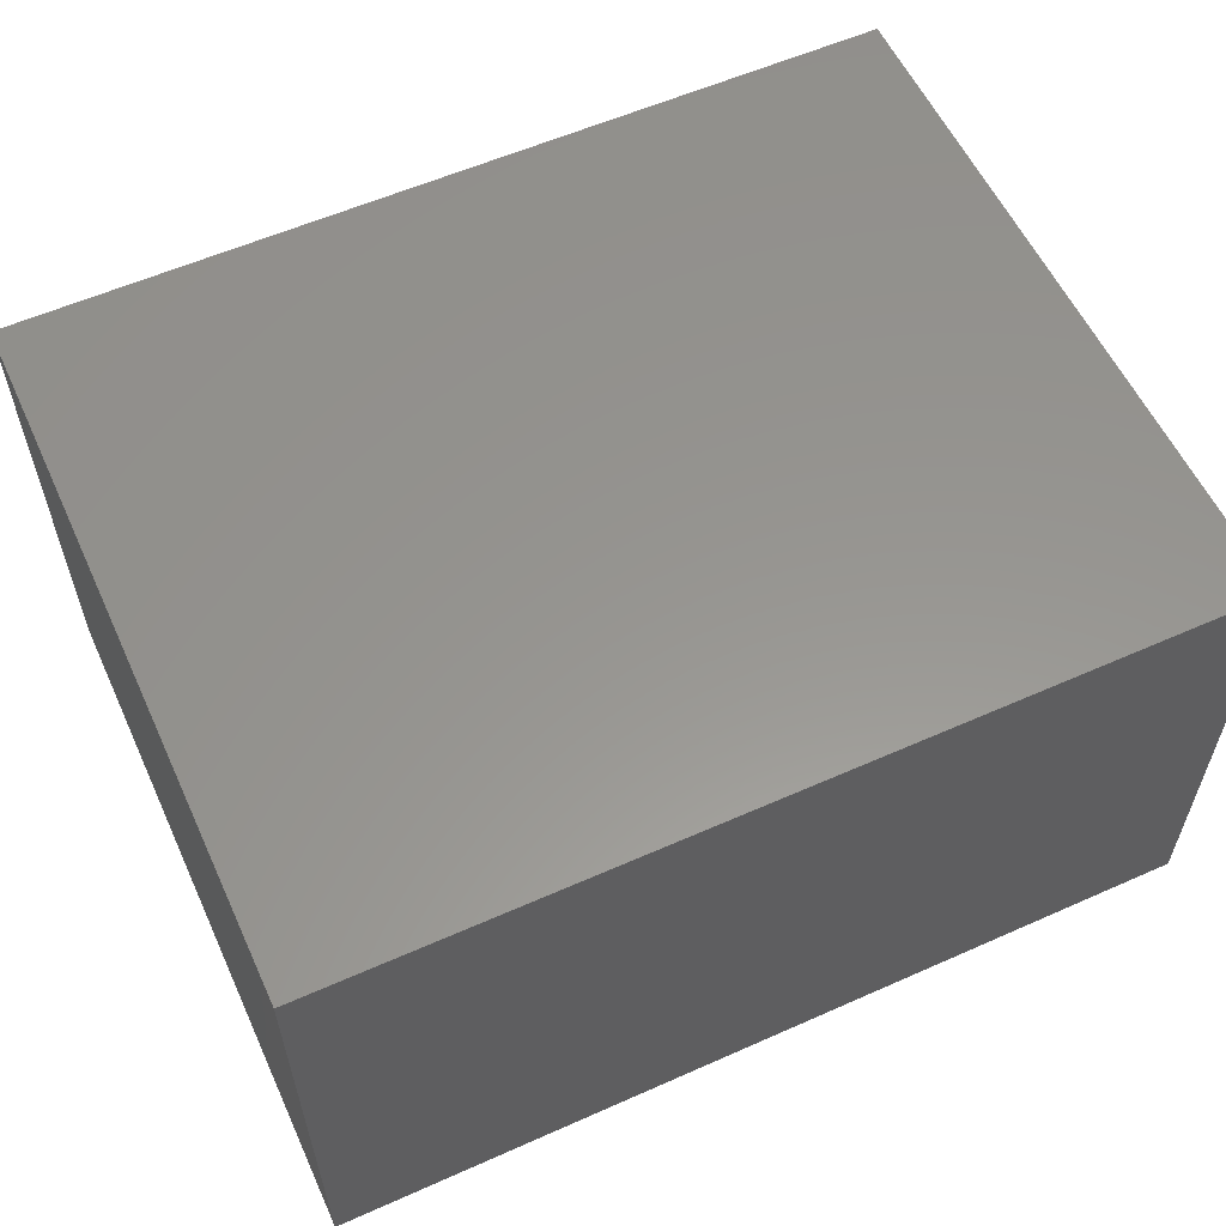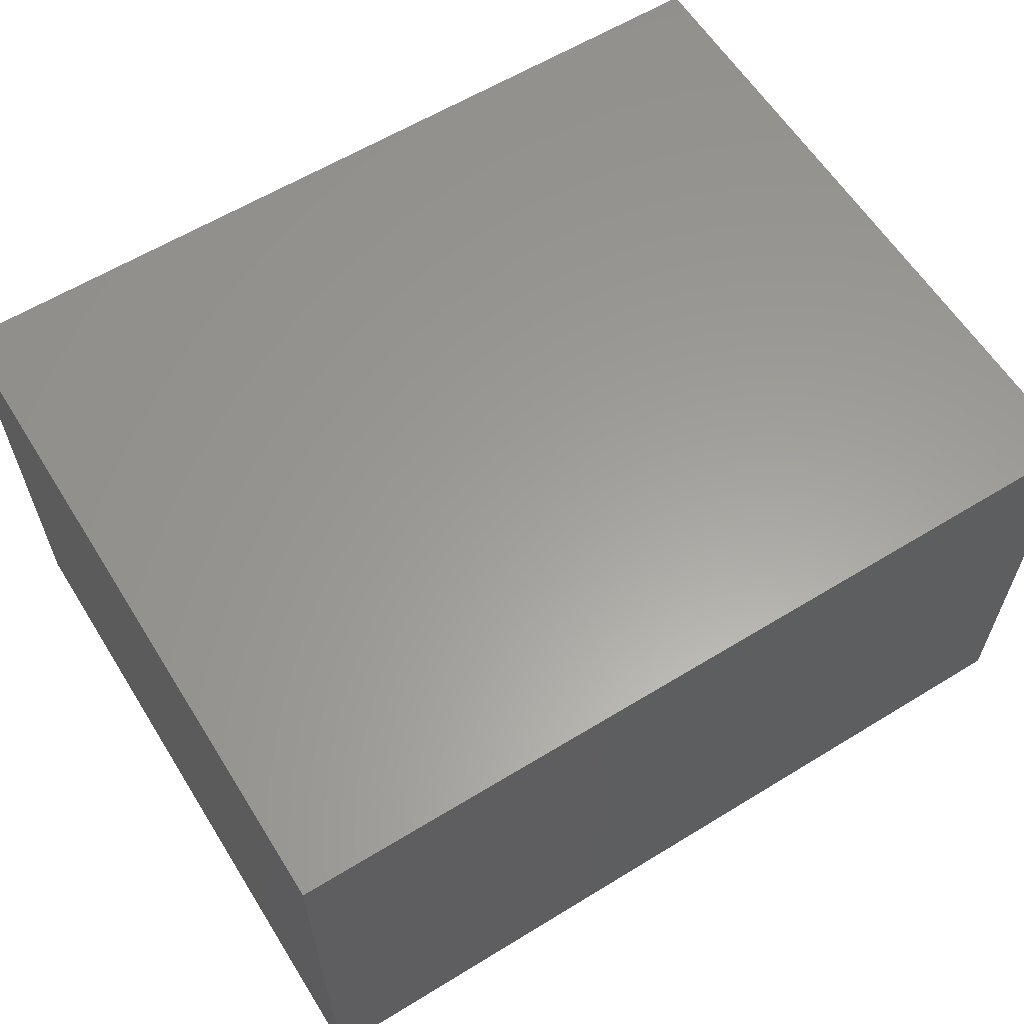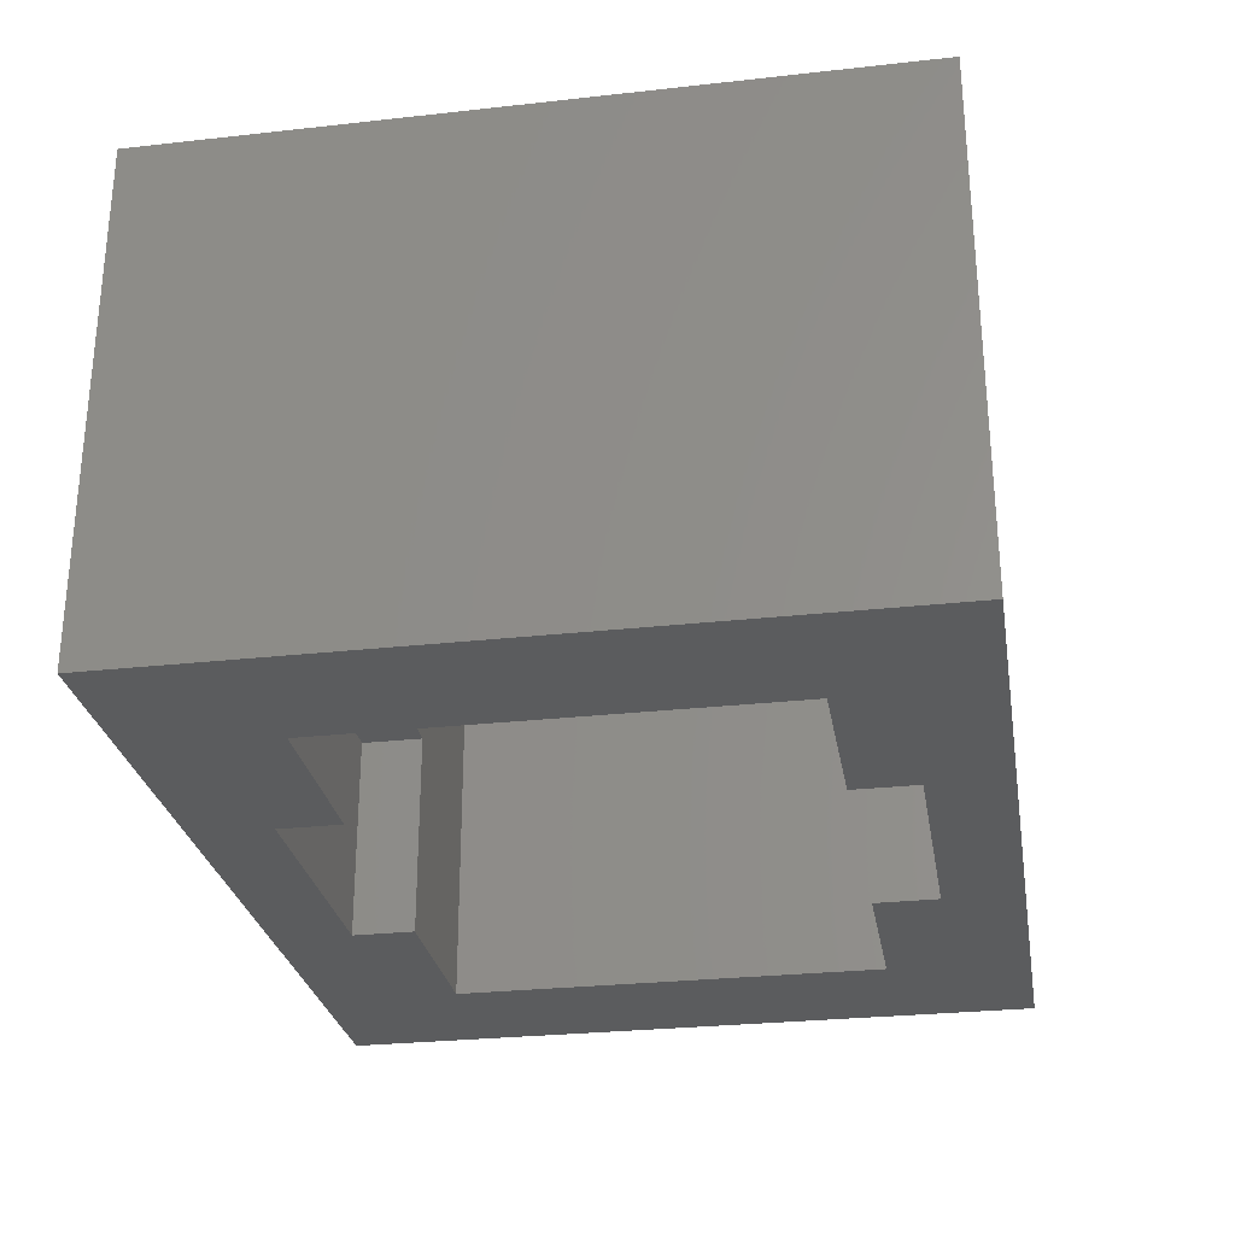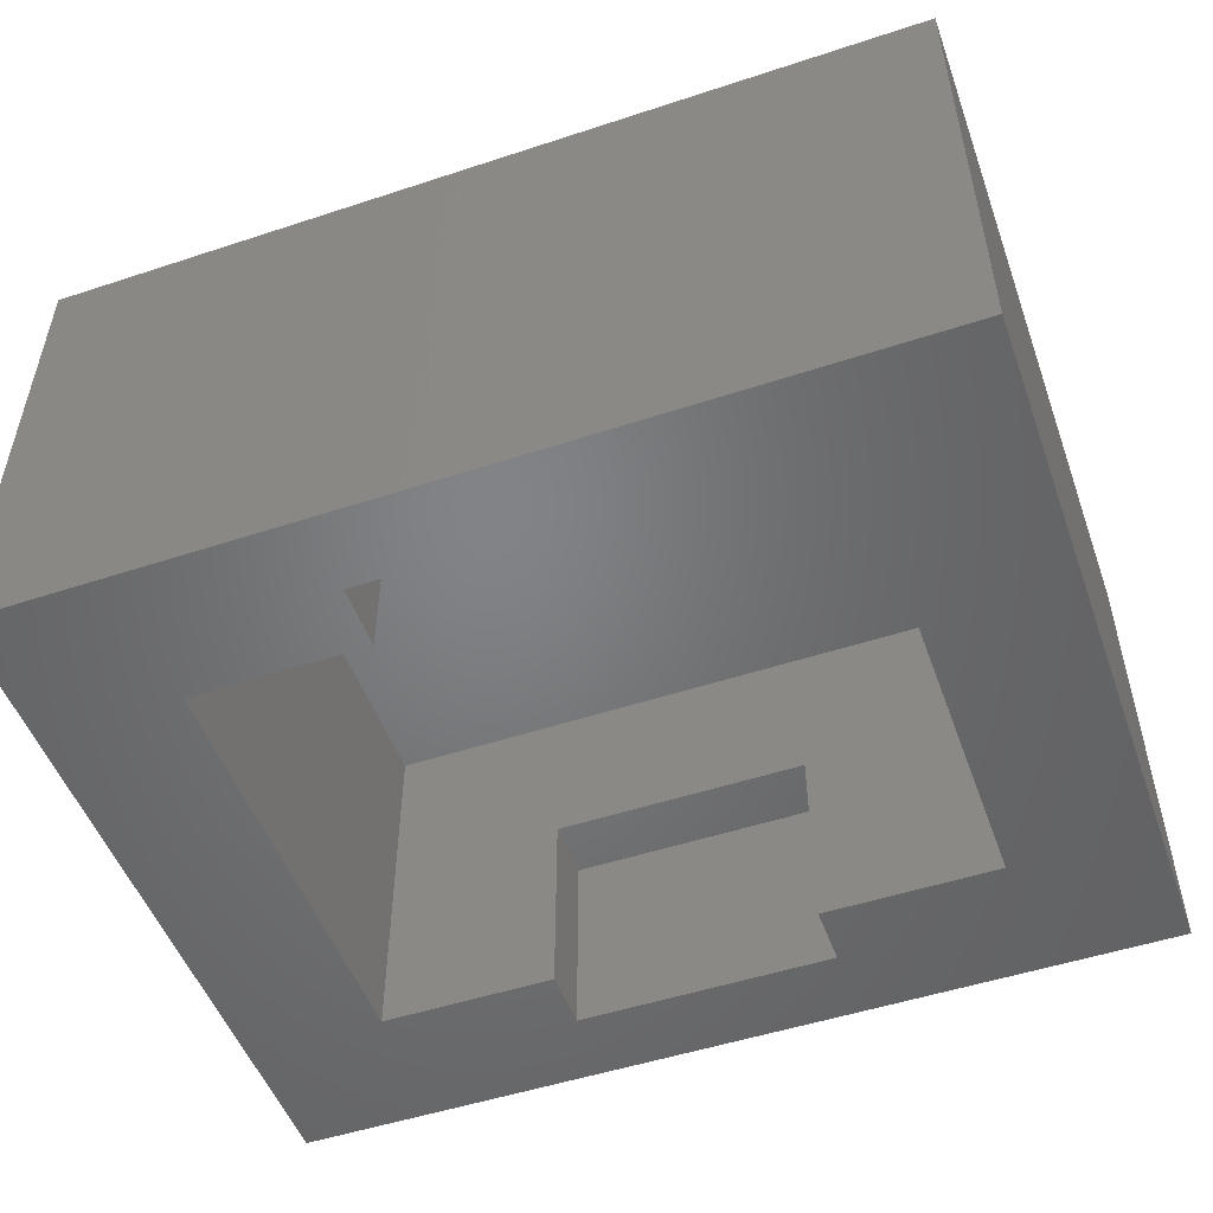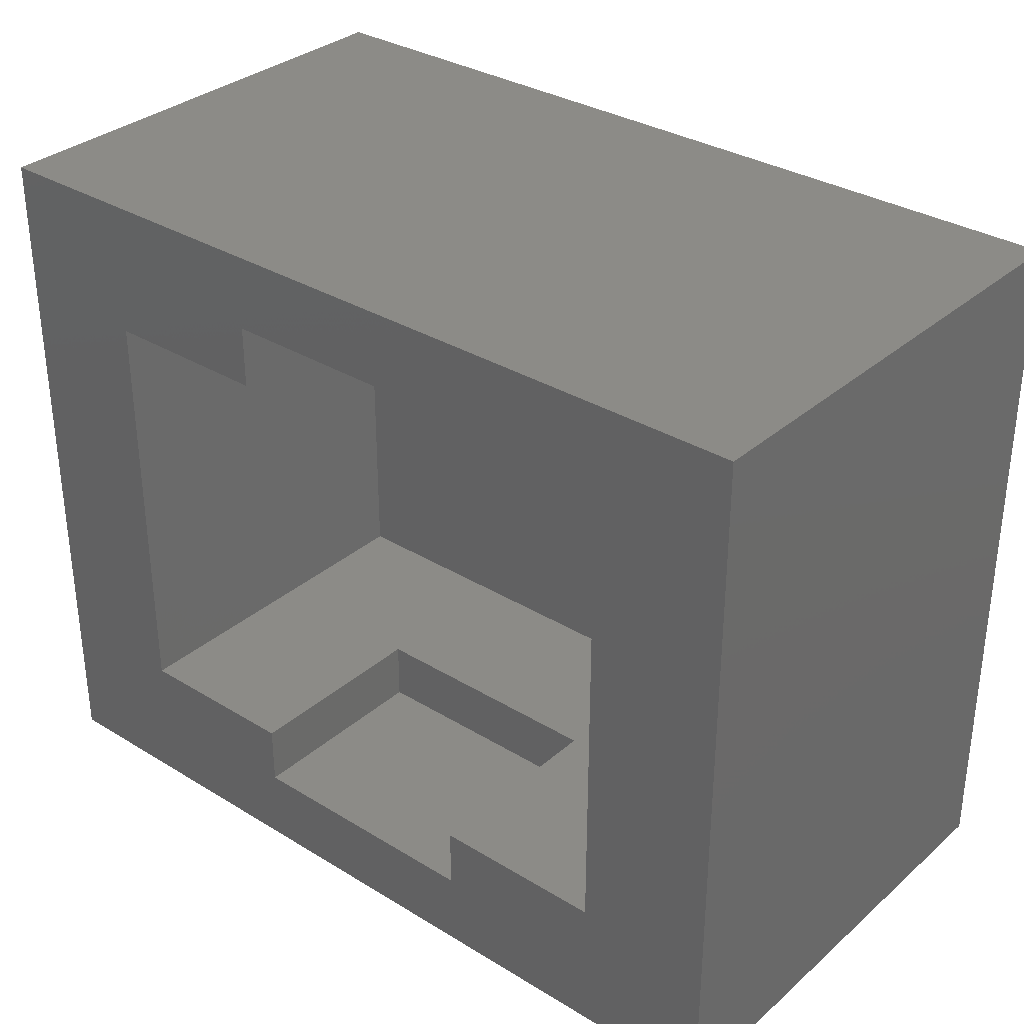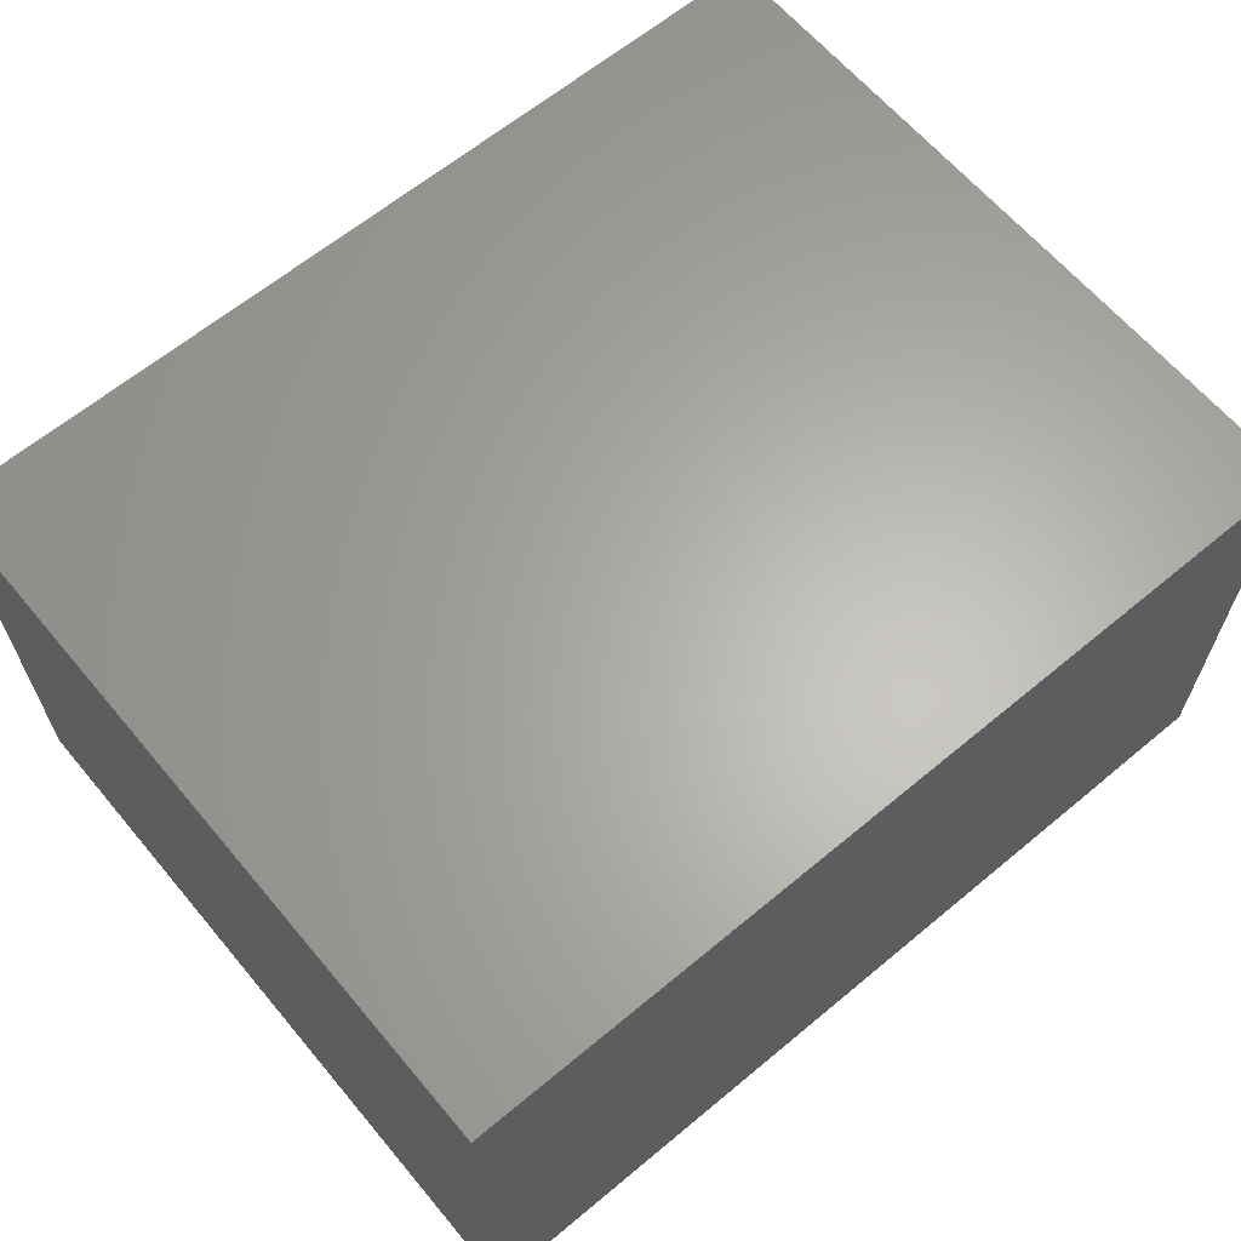
<metadata>
{"format":"stl","ext":"stl","renderer":"f3d","projection":"perspective","resolution":1024,"background":"white","views":[{"elev":57.8,"azim":-24.7,"up":"+Y"},{"elev":60.6,"azim":-32.0,"up":"+Y"},{"elev":-28.0,"azim":-80.4,"up":"+Y"},{"elev":-51.1,"azim":19.7,"up":"+Y"},{"elev":32.8,"azim":40.2,"up":"+Z"},{"elev":63.8,"azim":-40.0,"up":"+Y"}]}
</metadata>
<code>
# stl→obj: 32 verts, 60 faces
v 0.2408 -0.3906 -0.5234
v 0.2408 -0.75 -0.5234
v 0.2408 -0.3906 -0.4141
v 0.2408 -0.75 -0.4141
v 0.2408 -0.3906 0.356
v 0.2408 -0.75 0.356
v 0.2408 -0.3906 0.4688
v 0.2408 -0.75 0.4688
v -0.2188 -0.3906 0.4688
v -0.2188 -0.75 0.4688
v -0.2188 -0.3906 0.356
v -0.2188 -0.75 0.356
v -0.2188 -0.3906 -0.4141
v -0.2188 -0.75 -0.4141
v -0.2188 -0.3906 -0.5234
v -0.2188 -0.75 -0.5234
v 0.8047 -0.75 0.606
v -0.7812 -0.75 0.606
v -0.5312 -0.75 0.356
v 0.5547 -0.75 -0.4141
v 0.8047 -0.75 -0.6641
v -0.7812 -0.75 -0.6641
v -0.5312 -0.75 -0.4141
v 0.5547 -0.75 0.356
v -0.5312 -0.1094 0.356
v 0.5547 -0.1094 0.356
v 0.5547 -0.1094 -0.4141
v -0.5312 -0.1094 -0.4141
v -0.7812 0.1406 -0.6641
v 0.8047 0.1406 -0.6641
v 0.8047 0.1406 0.606
v -0.7812 0.1406 0.606
f 1 2 3
f 3 2 4
f 5 6 7
f 7 6 8
f 9 10 11
f 11 10 12
f 13 14 15
f 15 14 16
f 15 1 13
f 13 1 3
f 11 5 9
f 9 5 7
f 10 8 17
f 10 17 18
f 10 18 19
f 10 19 12
f 20 4 21
f 21 4 2
f 21 2 22
f 22 2 16
f 22 16 23
f 23 16 14
f 22 23 18
f 18 23 19
f 8 6 17
f 17 6 24
f 17 24 21
f 21 24 20
f 25 12 19
f 12 25 11
f 11 25 26
f 11 26 5
f 5 26 24
f 5 24 6
f 27 4 20
f 4 27 3
f 3 27 28
f 3 28 13
f 13 28 23
f 13 23 14
f 7 8 9
f 9 8 10
f 15 16 1
f 1 16 2
f 20 24 27
f 27 24 26
f 19 23 25
f 25 23 28
f 22 29 21
f 21 29 30
f 21 30 17
f 17 30 31
f 17 31 18
f 18 31 32
f 18 32 22
f 22 32 29
f 32 31 29
f 29 31 30
f 25 28 26
f 26 28 27

</code>
